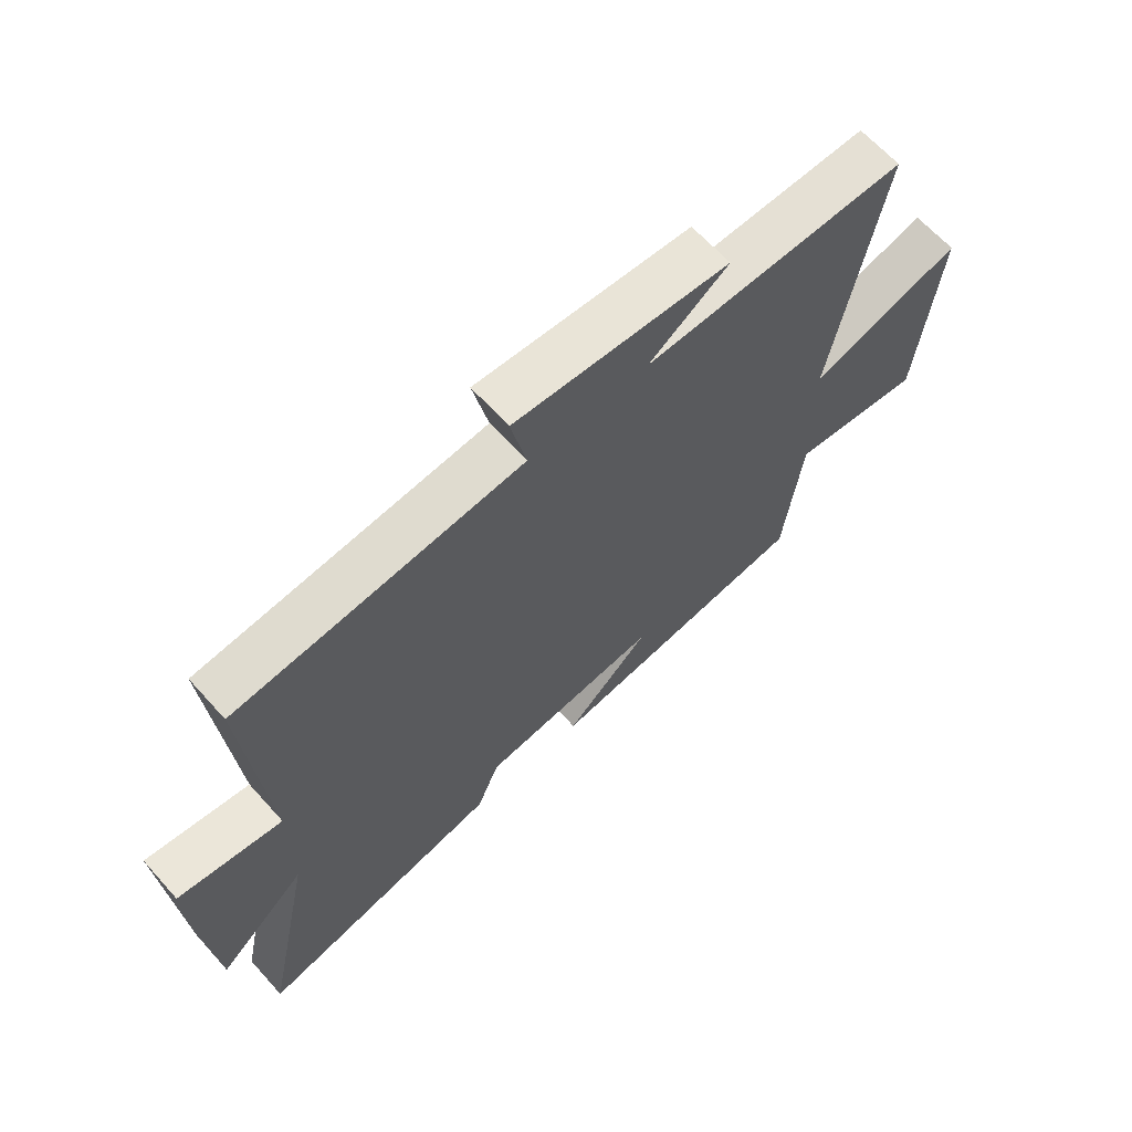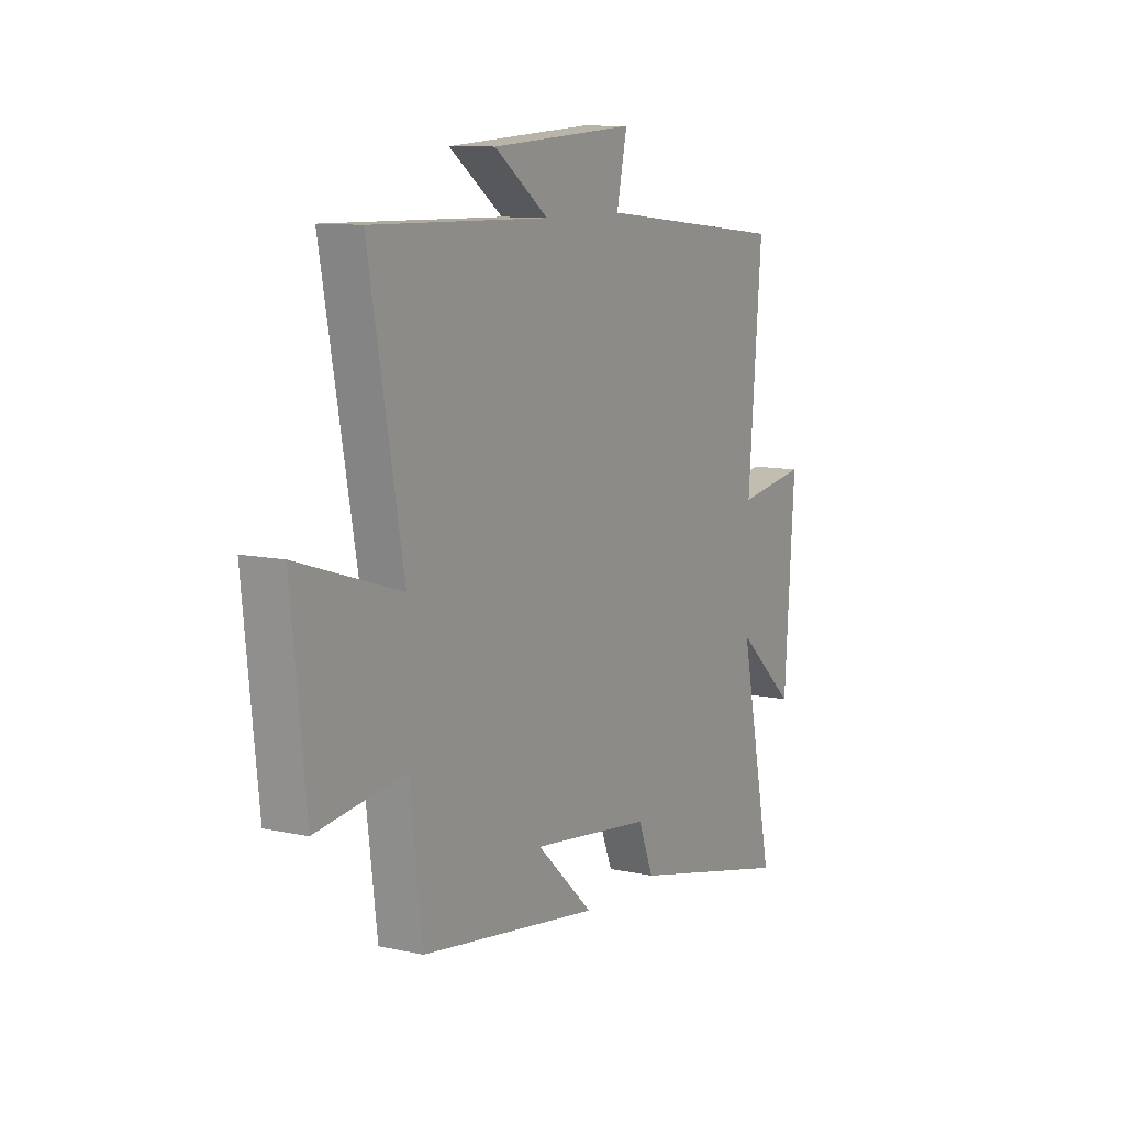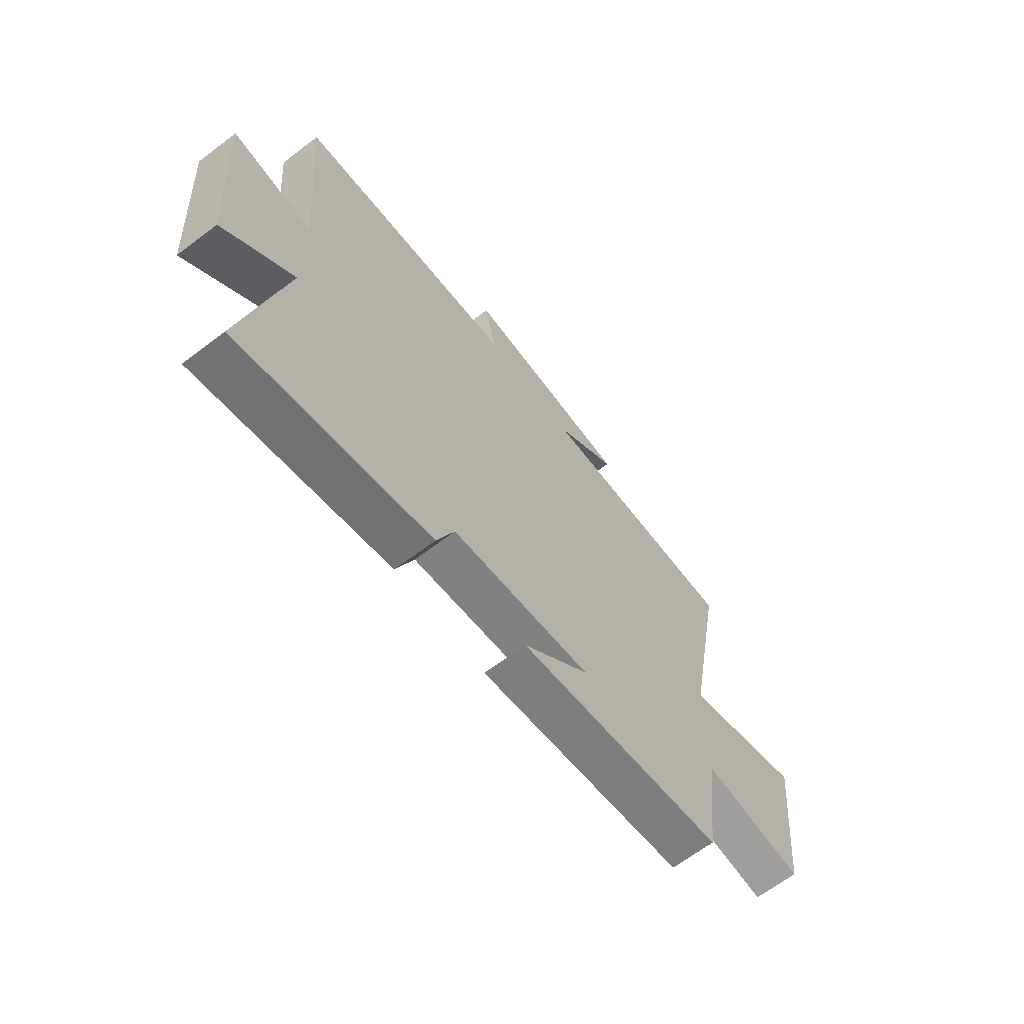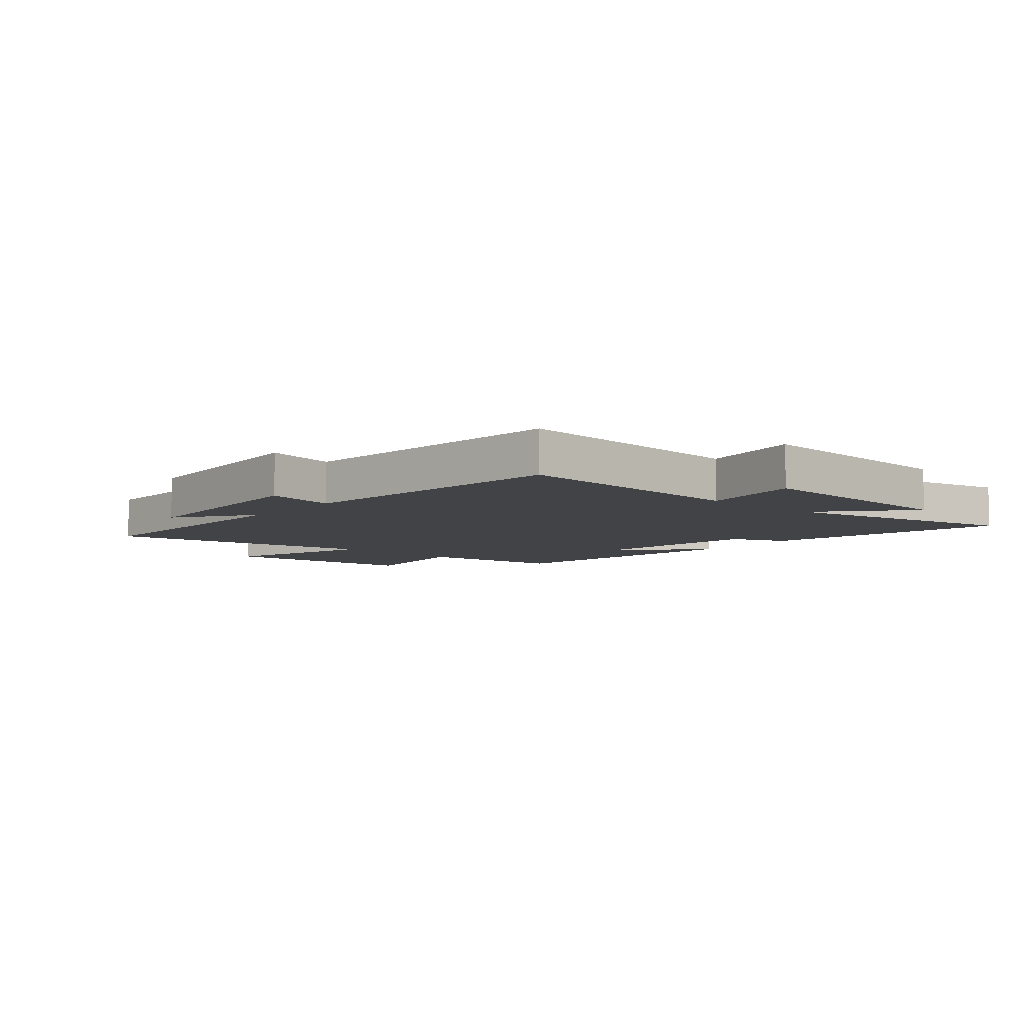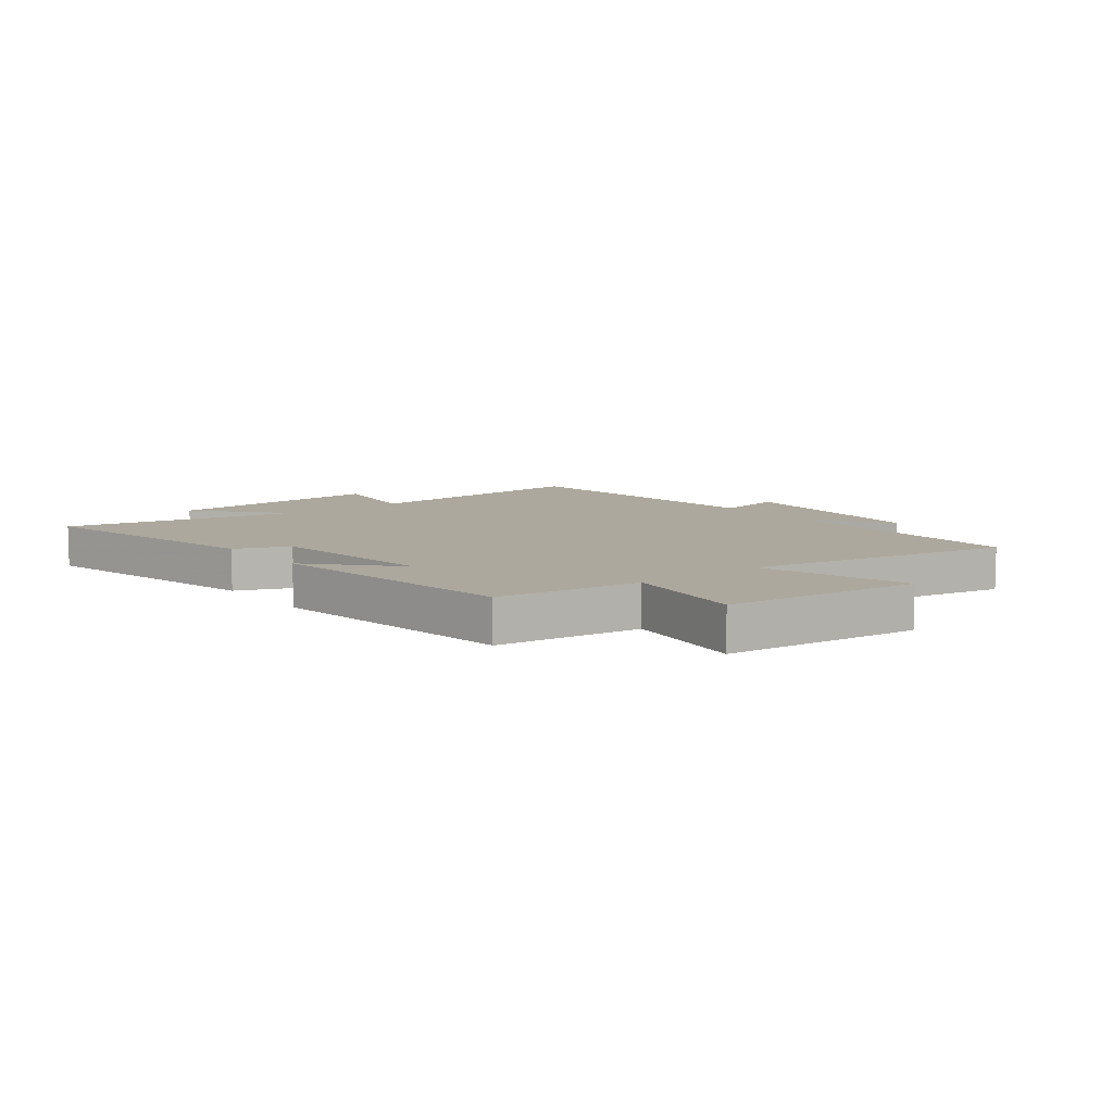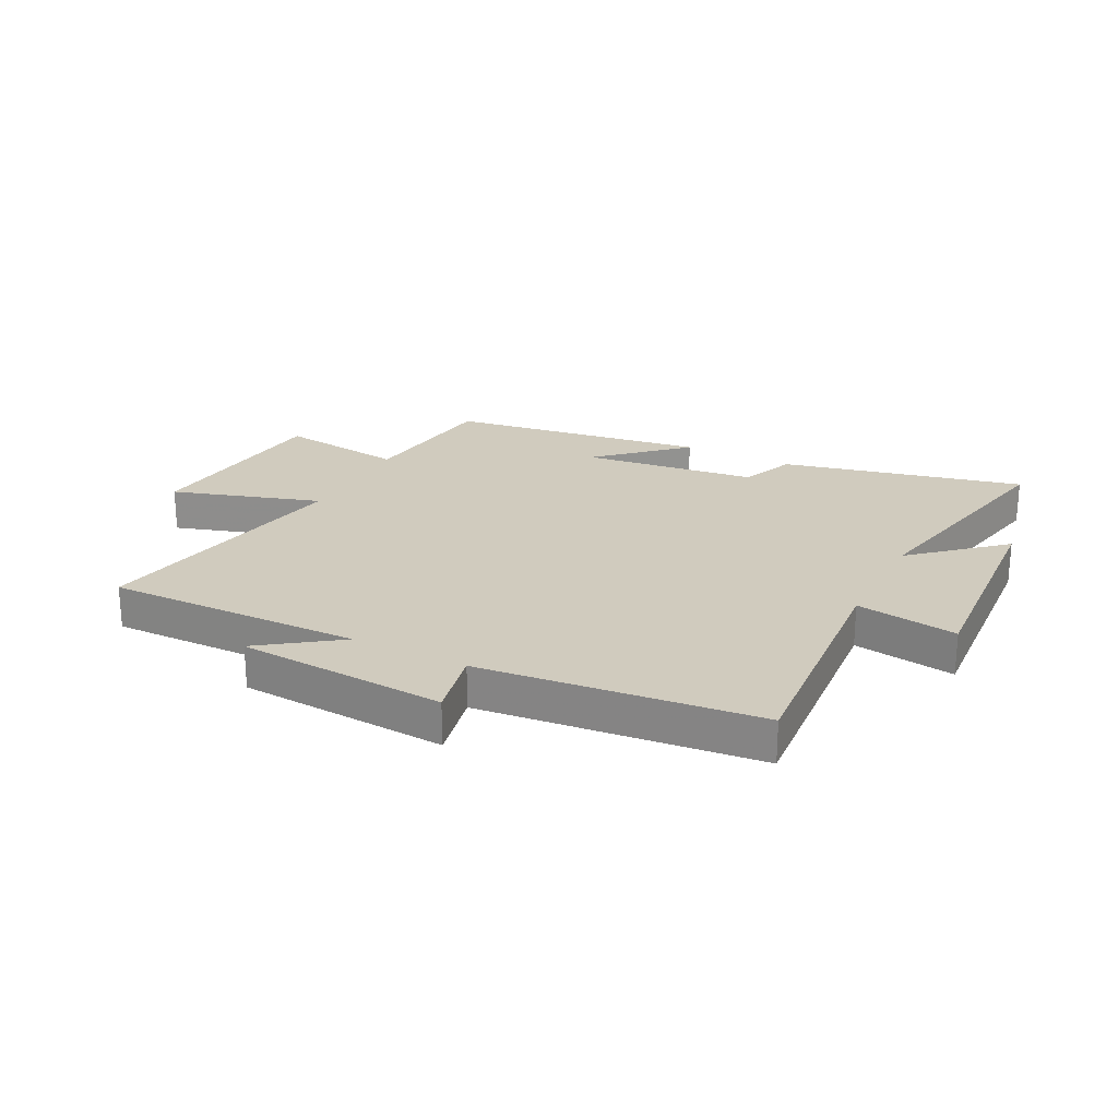
<metadata>
{"format":"obj","ext":"obj","renderer":"f3d","projection":"perspective","resolution":1024,"background":"white","views":[{"elev":64.6,"azim":138.1,"up":"+Z"},{"elev":10.1,"azim":-60.6,"up":"+Z"},{"elev":-65.7,"azim":127.4,"up":"+Z"},{"elev":-7.2,"azim":49.4,"up":"+Y"},{"elev":8.7,"azim":-127.7,"up":"+Y"},{"elev":23.6,"azim":27.1,"up":"+Y"}]}
</metadata>
<code>
v -0.585 0.07 0.508
v -0.145 0.07 0.5
v -0.279 0.07 0.596
v 0.081 0.07 0.62
v 0.055 0.07 0.5
v 0.534 0.07 0.45
v 0.5 0.07 0.032
v 0.675 0.07 0.059
v 0.649 0.07 -0.323
v 0.5 0.07 -0.19
v 0.585 0.07 -0.597
v 0.172 0.07 -0.5
v 0.134 0.07 -0.406
v -0.166 0.07 -0.368
v -0.024 0.07 -0.5
v -0.469 0.07 -0.435
v -0.5 0.07 -0.184
v -0.719 0.07 -0.213
v -0.755 0.07 0.129
v -0.5 0.07 0.048
v -0.585 0 0.508
v -0.145 0 0.5
v -0.279 0 0.596
v 0.081 0 0.62
v 0.055 0 0.5
v 0.534 0 0.45
v 0.5 0 0.032
v 0.675 0 0.059
v 0.649 0 -0.323
v 0.5 0 -0.19
v 0.585 0 -0.597
v 0.172 0 -0.5
v 0.134 0 -0.406
v -0.166 0 -0.368
v -0.024 0 -0.5
v -0.469 0 -0.435
v -0.5 0 -0.184
v -0.719 0 -0.213
v -0.755 0 0.129
v -0.5 0 0.048
f 17 18 19 20
f 16 17 20
f 14 15 16
f 14 16 20
f 13 14 20 1
f 10 11 12 13
f 7 8 9 10
f 7 10 13 1
f 5 6 7
f 2 3 4 5
f 2 5 7
f 1 2 7
f 40 39 38 37
f 40 37 36
f 36 35 34
f 40 36 34
f 21 40 34 33
f 33 32 31 30
f 30 29 28 27
f 21 33 30 27
f 27 26 25
f 25 24 23 22
f 27 25 22
f 27 22 21
f 1 21 22 2
f 2 22 23 3
f 3 23 24 4
f 4 24 25 5
f 5 25 26 6
f 6 26 27 7
f 7 27 28 8
f 8 28 29 9
f 9 29 30 10
f 10 30 31 11
f 11 31 32 12
f 12 32 33 13
f 13 33 34 14
f 14 34 35 15
f 15 35 36 16
f 16 36 37 17
f 17 37 38 18
f 18 38 39 19
f 19 39 40 20
f 20 40 21 1

</code>
